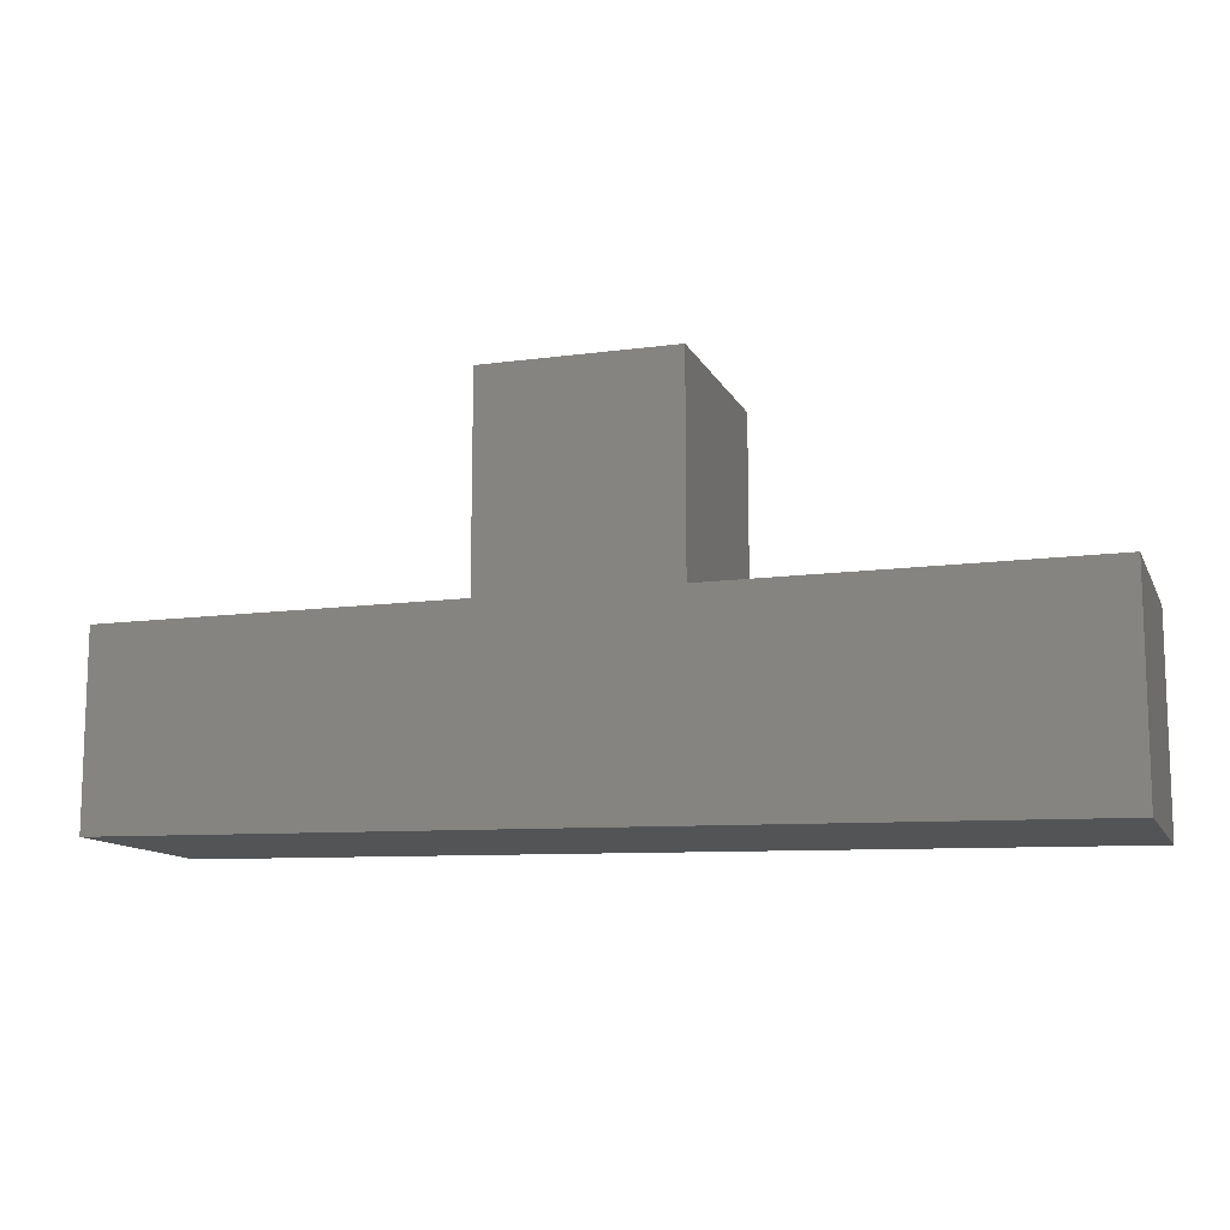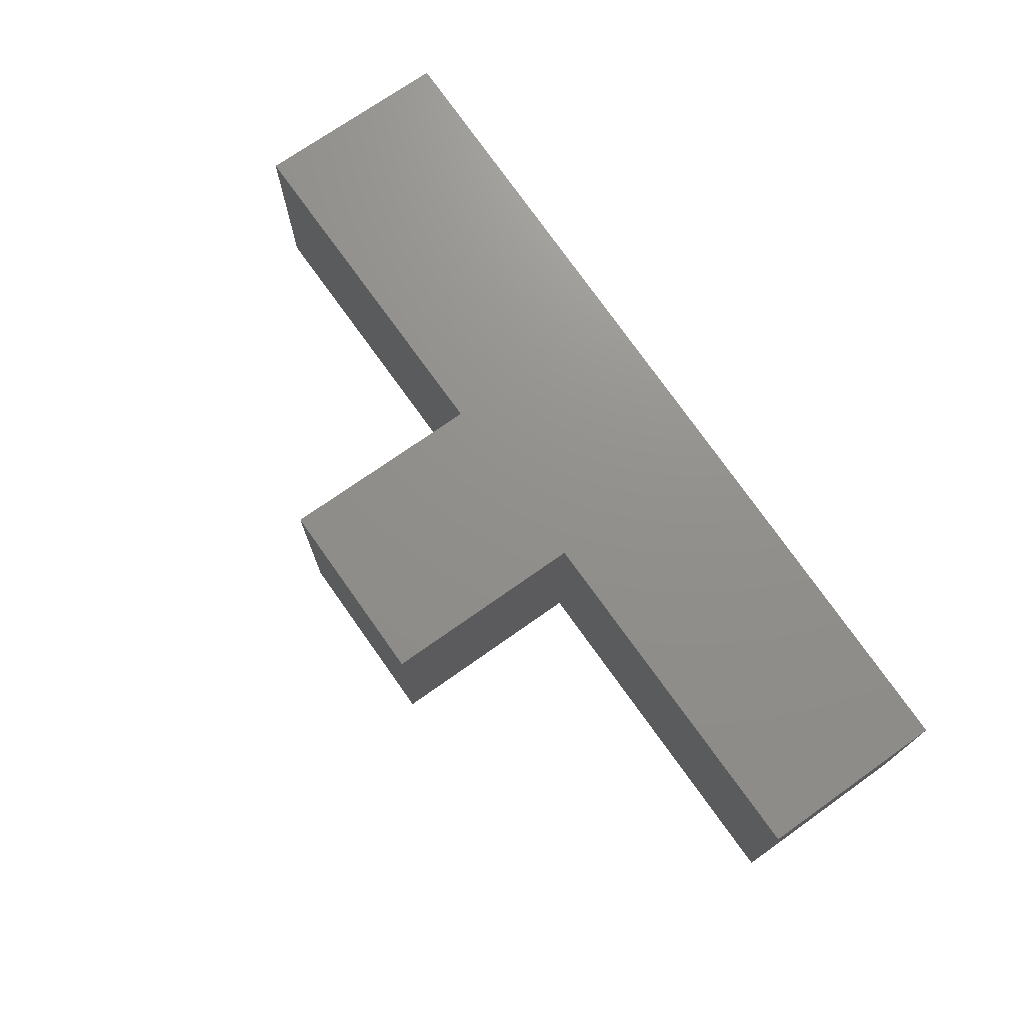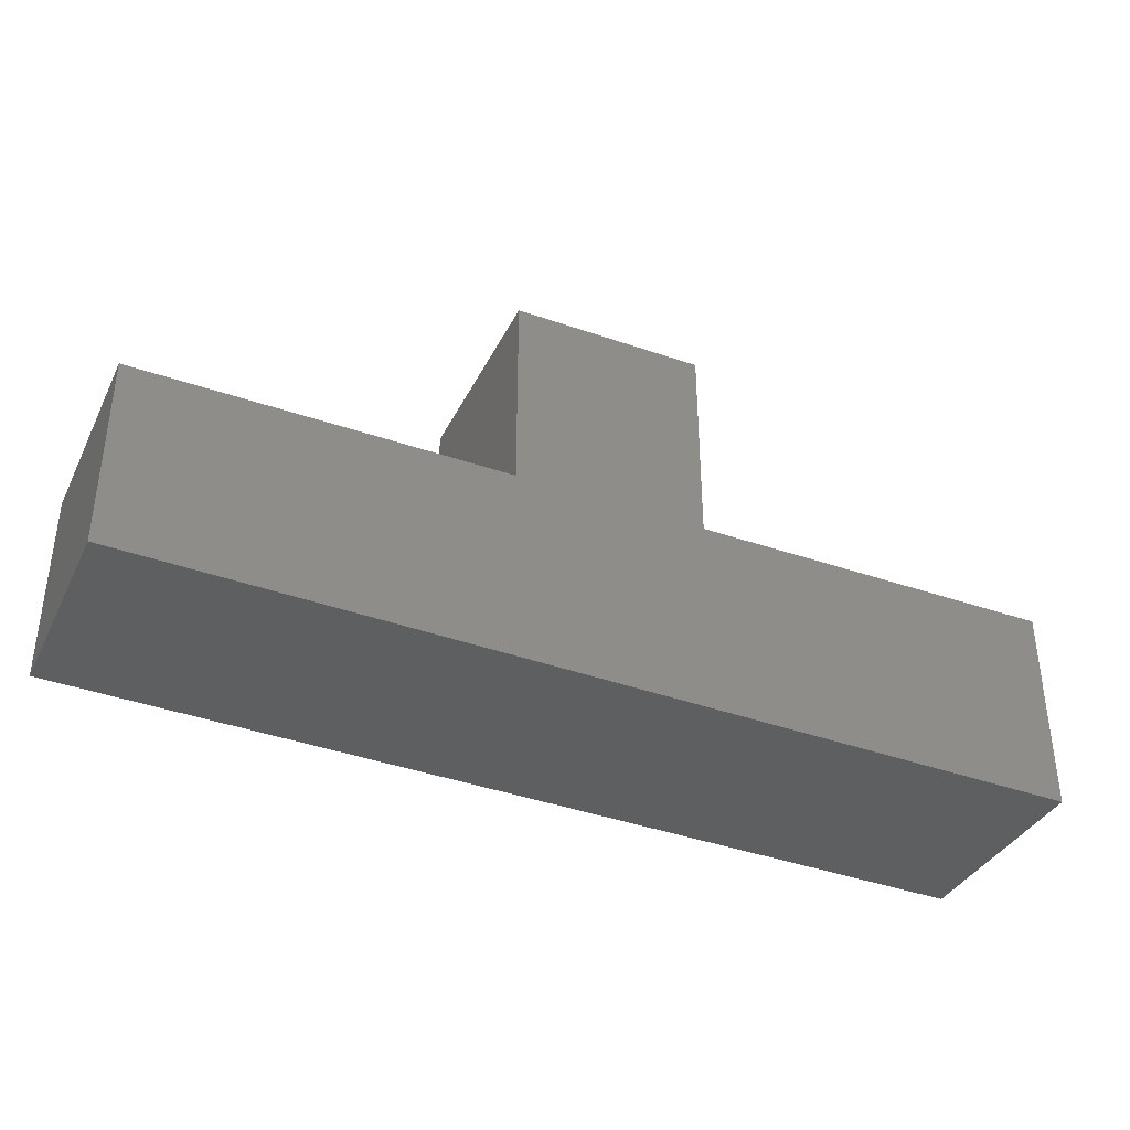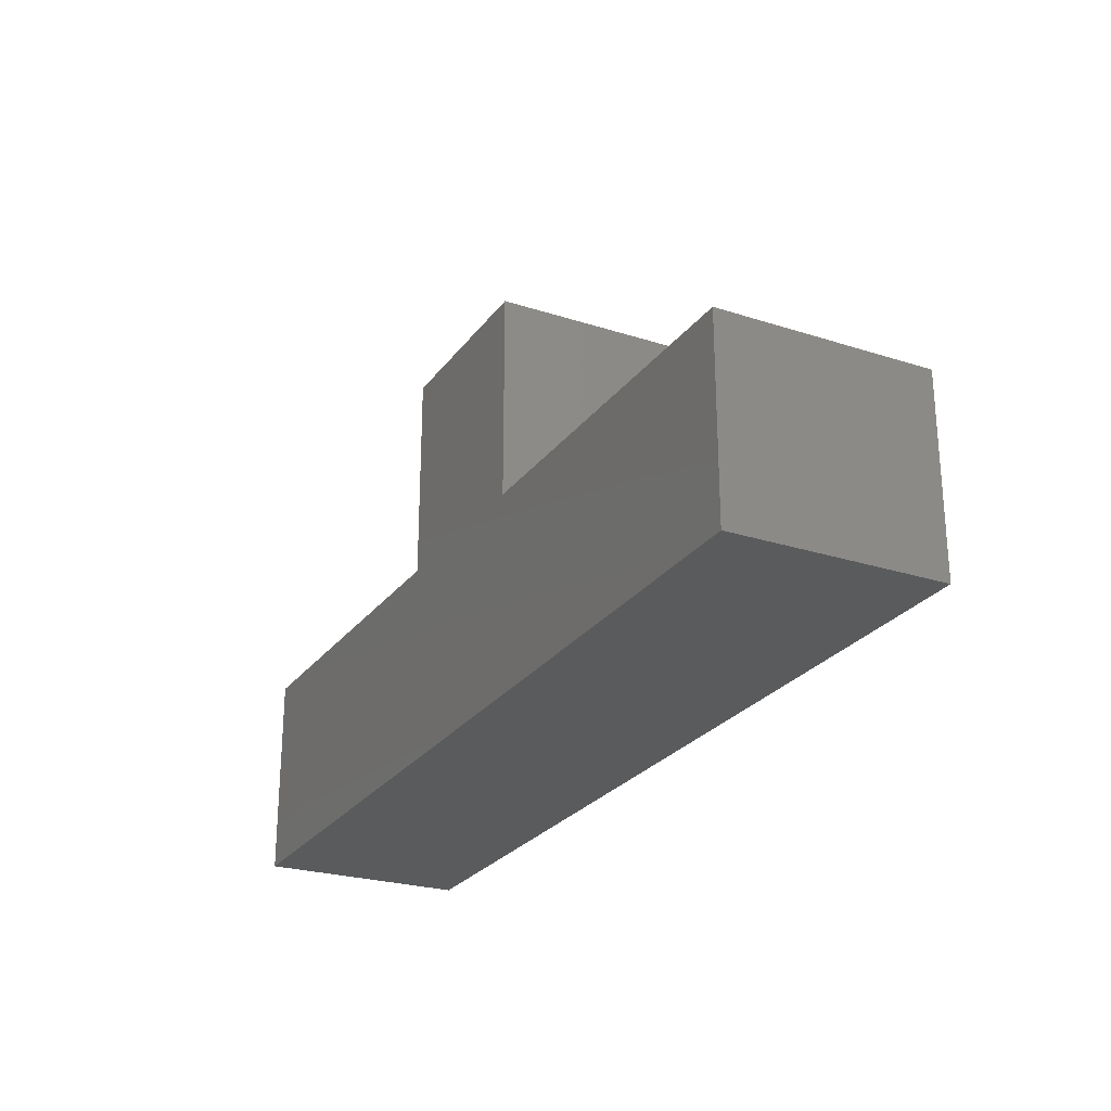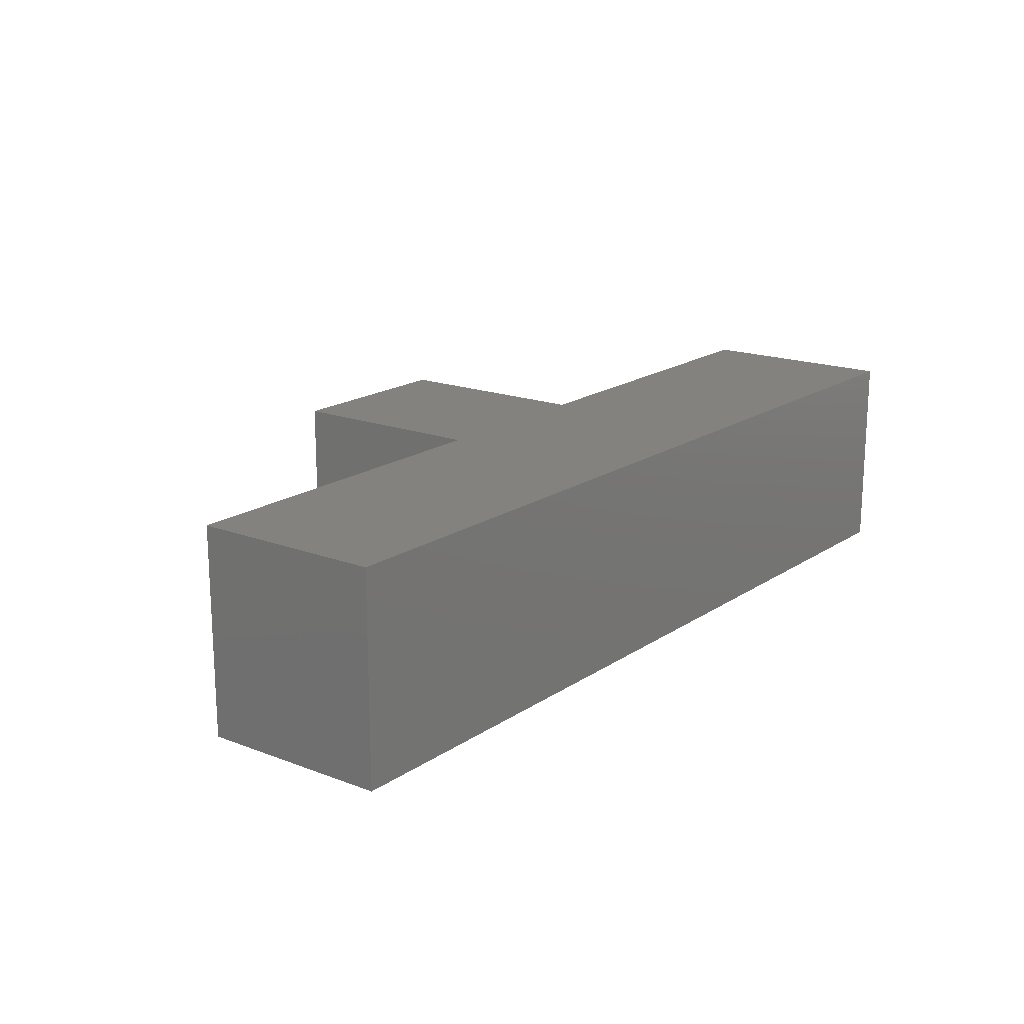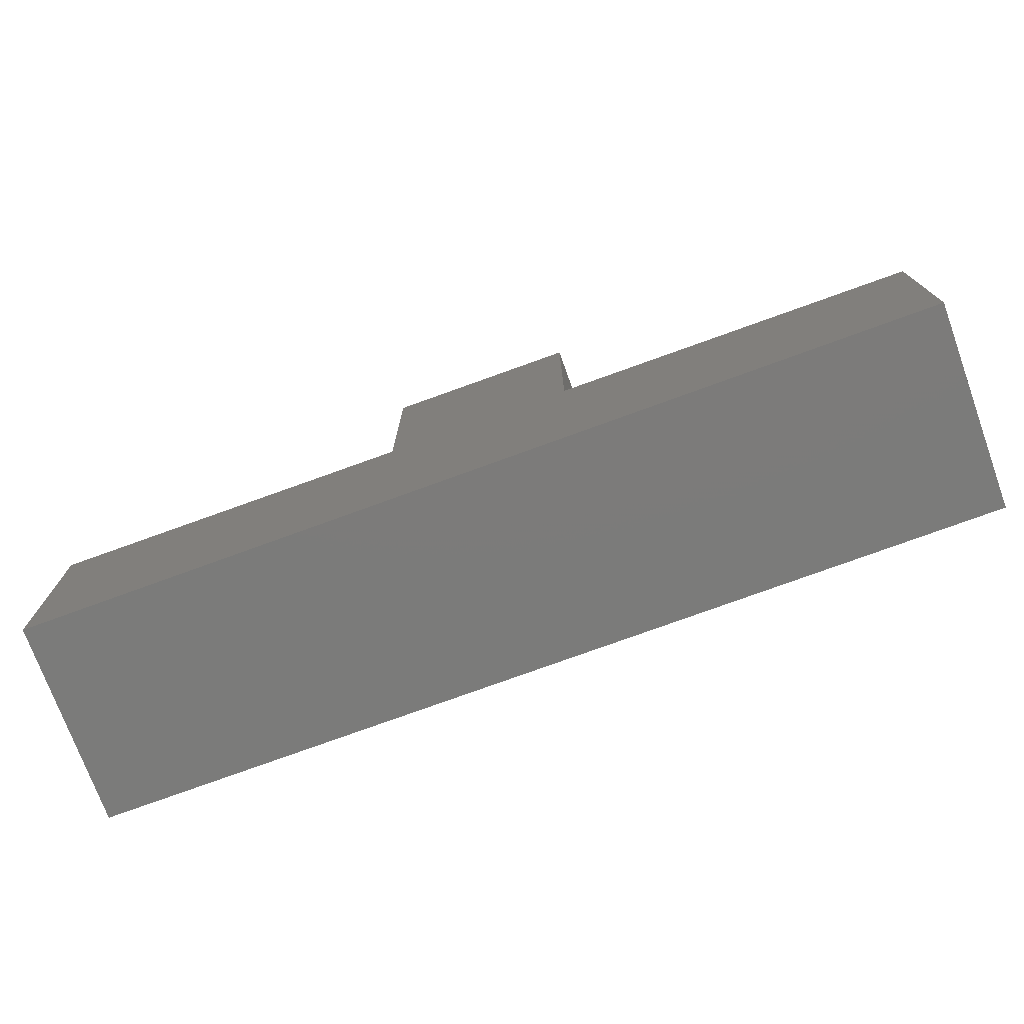
<metadata>
{"format":"stl","ext":"stl","renderer":"f3d","projection":"perspective","resolution":1024,"background":"white","views":[{"elev":-11.8,"azim":17.8,"up":"+Y"},{"elev":72.5,"azim":-125.3,"up":"+Z"},{"elev":-37.1,"azim":-24.1,"up":"+Y"},{"elev":-24.8,"azim":-117.6,"up":"+Y"},{"elev":17.6,"azim":-53.2,"up":"+Z"},{"elev":-74.1,"azim":-160.1,"up":"+Y"}]}
</metadata>
<code>
# stl→obj: 24 verts, 44 faces
v 0.9381 -0.03016 -0.01587
v -0.04392 -0.01323 0.1905
v -0.04392 -0.01323 -0.01587
v 0.9381 -0.03016 0.1905
v -0.04392 0.1899 0.1905
v -0.04392 0.1899 -0.01587
v 0.9381 0.1899 -0.01587
v 0.9381 0.1899 0.1905
v -0.04392 -0.01323 -0.03175
v 0.9381 -0.03016 -0.03175
v 0.3455 0.1899 0.1905
v 0.5487 0.1899 0.1905
v 0.5487 0.4101 0.1905
v 0.3455 0.4101 0.1905
v 0.3455 0.1899 -0.01587
v -0.04392 0.1899 -0.03175
v 0.5487 0.1899 -0.01587
v 0.9381 0.1899 -0.03175
v 0.3455 0.1899 -0.03175
v 0.5487 0.1899 -0.03175
v 0.5487 0.4101 -0.03175
v 0.3455 0.4101 -0.03175
v 0.5487 0.4101 -0.01587
v 0.3455 0.4101 -0.01587
f 1 2 3
f 1 4 2
f 3 5 6
f 3 2 5
f 7 4 1
f 7 8 4
f 1 3 9
f 1 9 10
f 11 5 2
f 4 11 2
f 4 12 11
f 13 14 11
f 13 11 12
f 8 12 4
f 6 11 15
f 6 5 11
f 3 6 16
f 3 16 9
f 17 8 7
f 17 12 8
f 7 1 10
f 7 10 18
f 19 9 16
f 10 9 19
f 10 19 20
f 21 19 22
f 21 20 19
f 18 10 20
f 23 12 17
f 23 13 12
f 24 13 23
f 24 14 13
f 15 14 24
f 15 11 14
f 6 15 19
f 6 19 16
f 17 7 18
f 17 18 20
f 23 17 20
f 23 20 21
f 24 23 21
f 24 21 22
f 15 24 22
f 15 22 19

</code>
